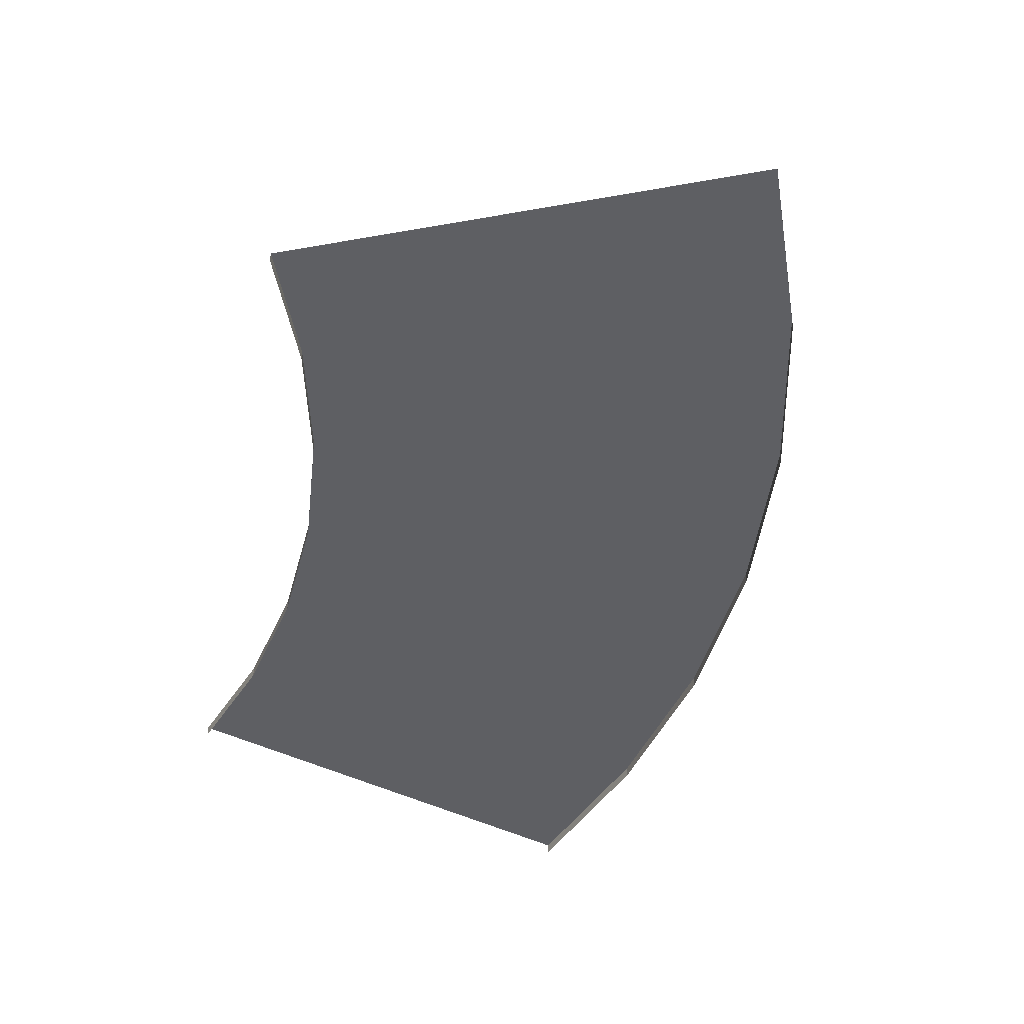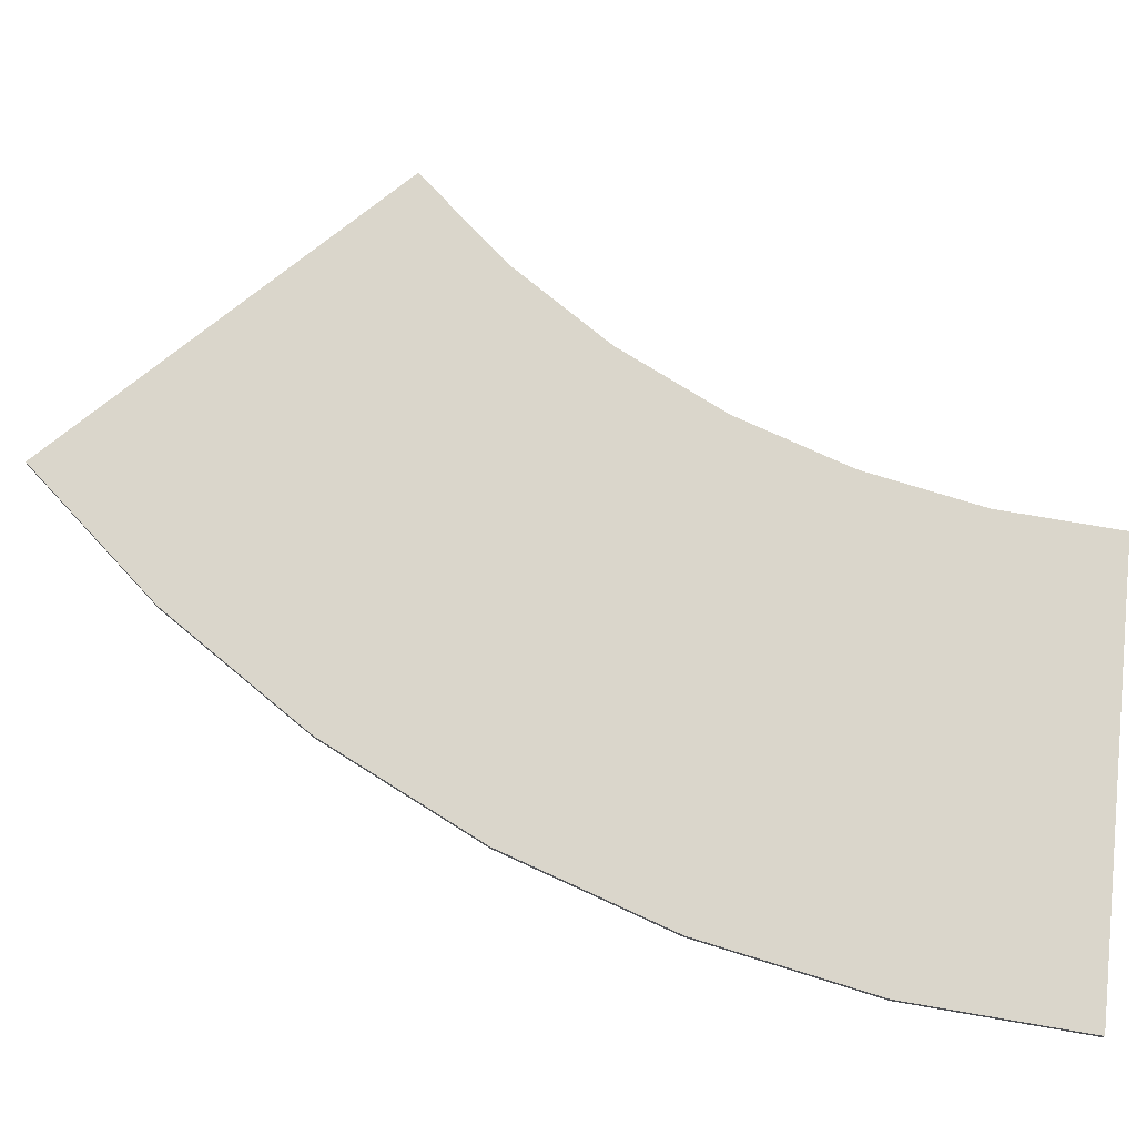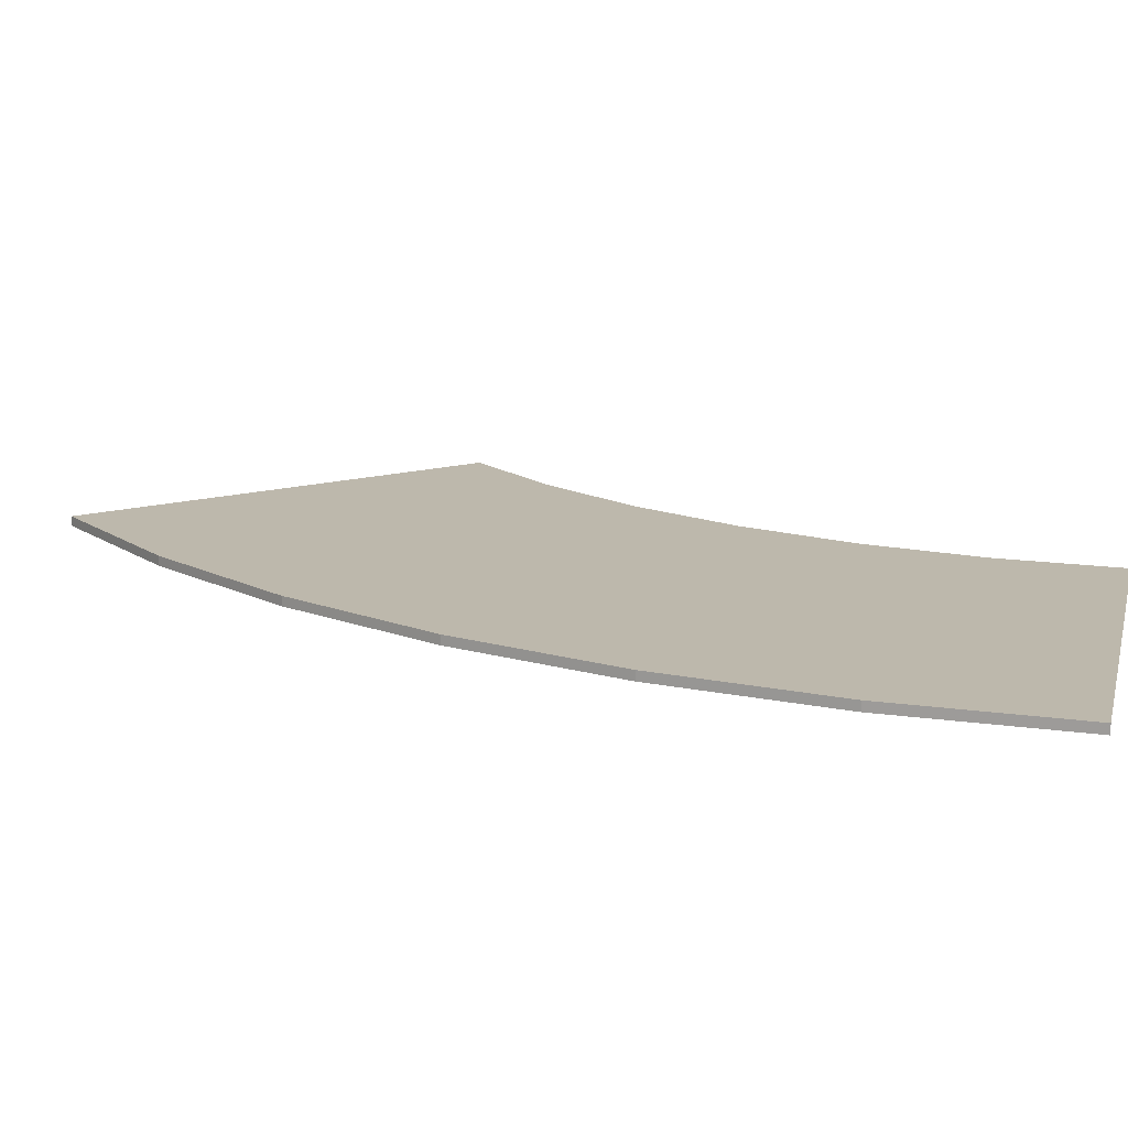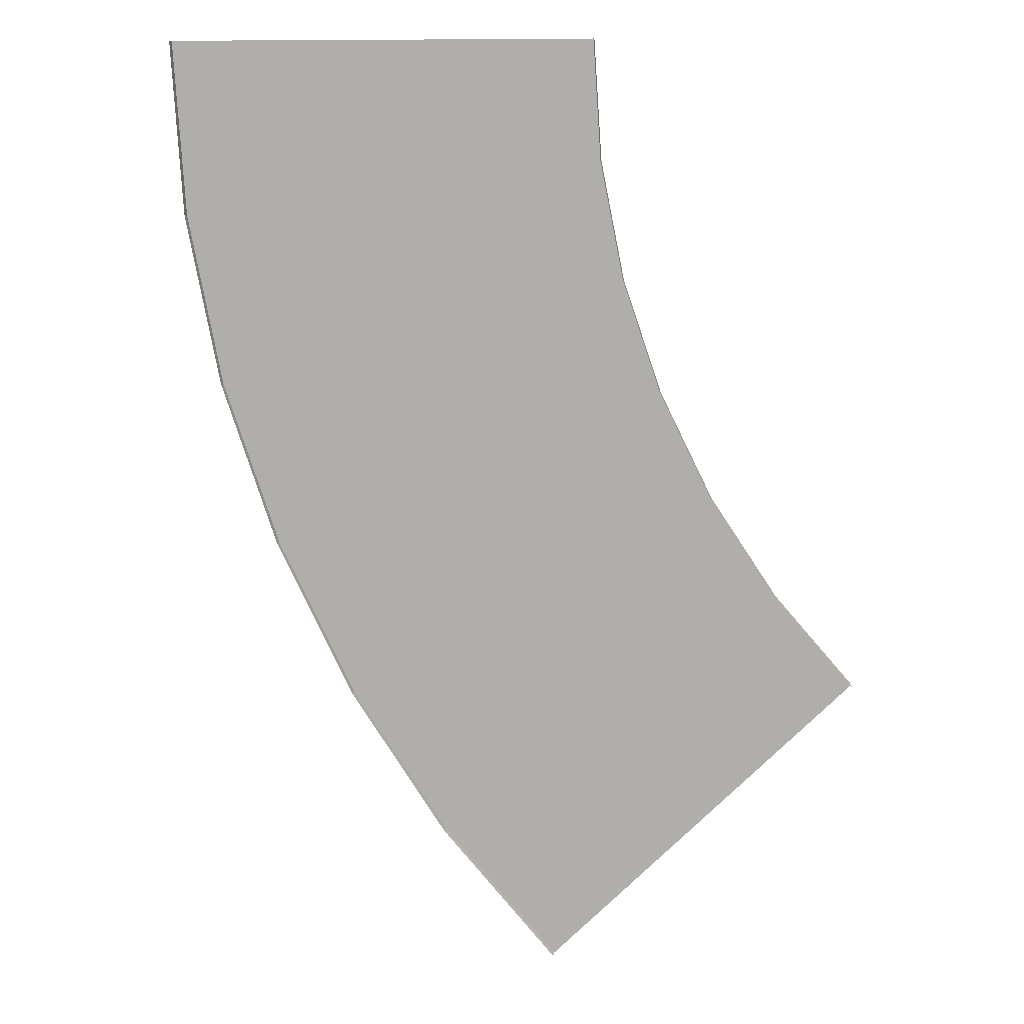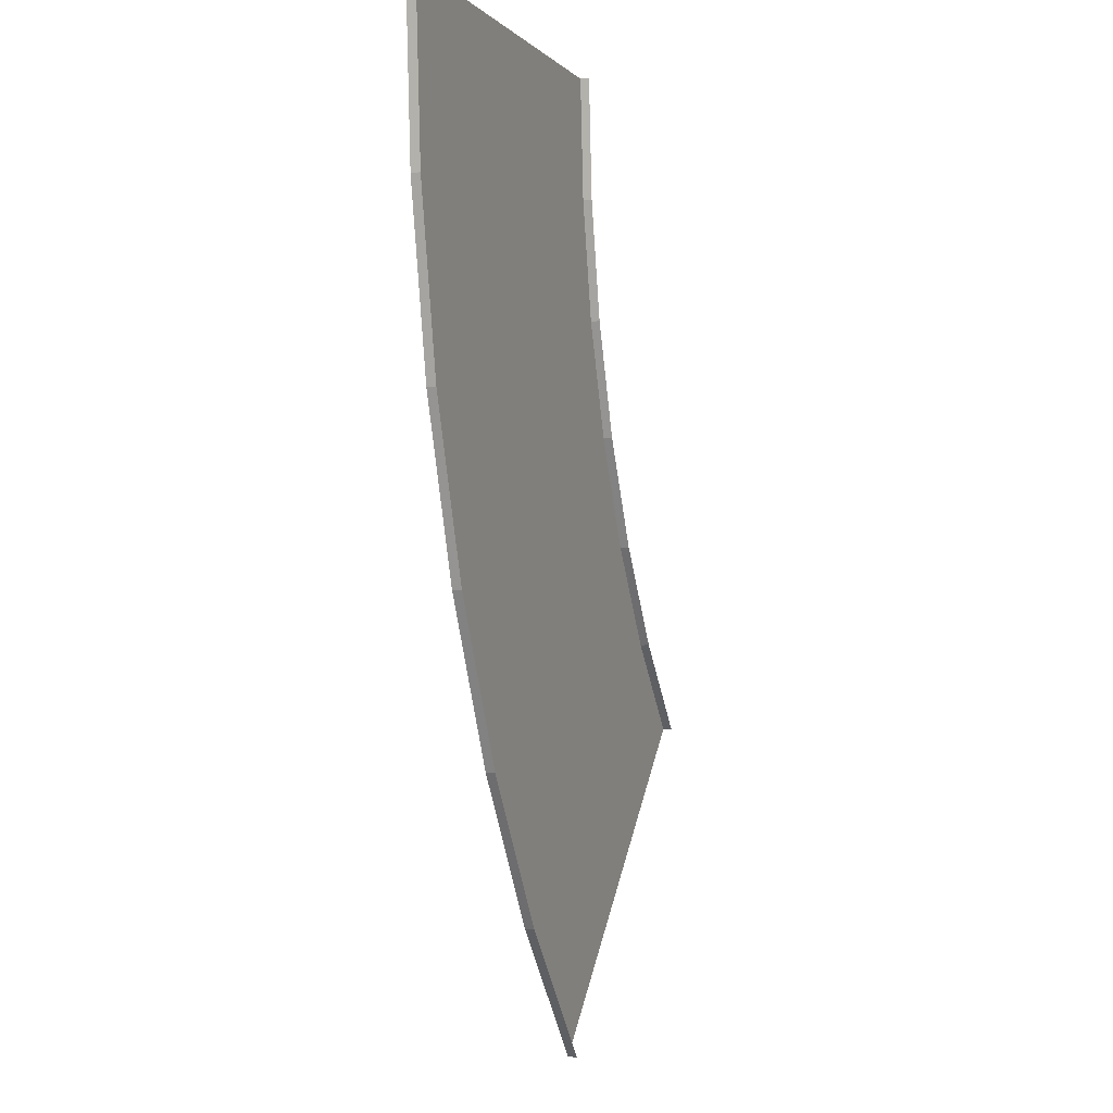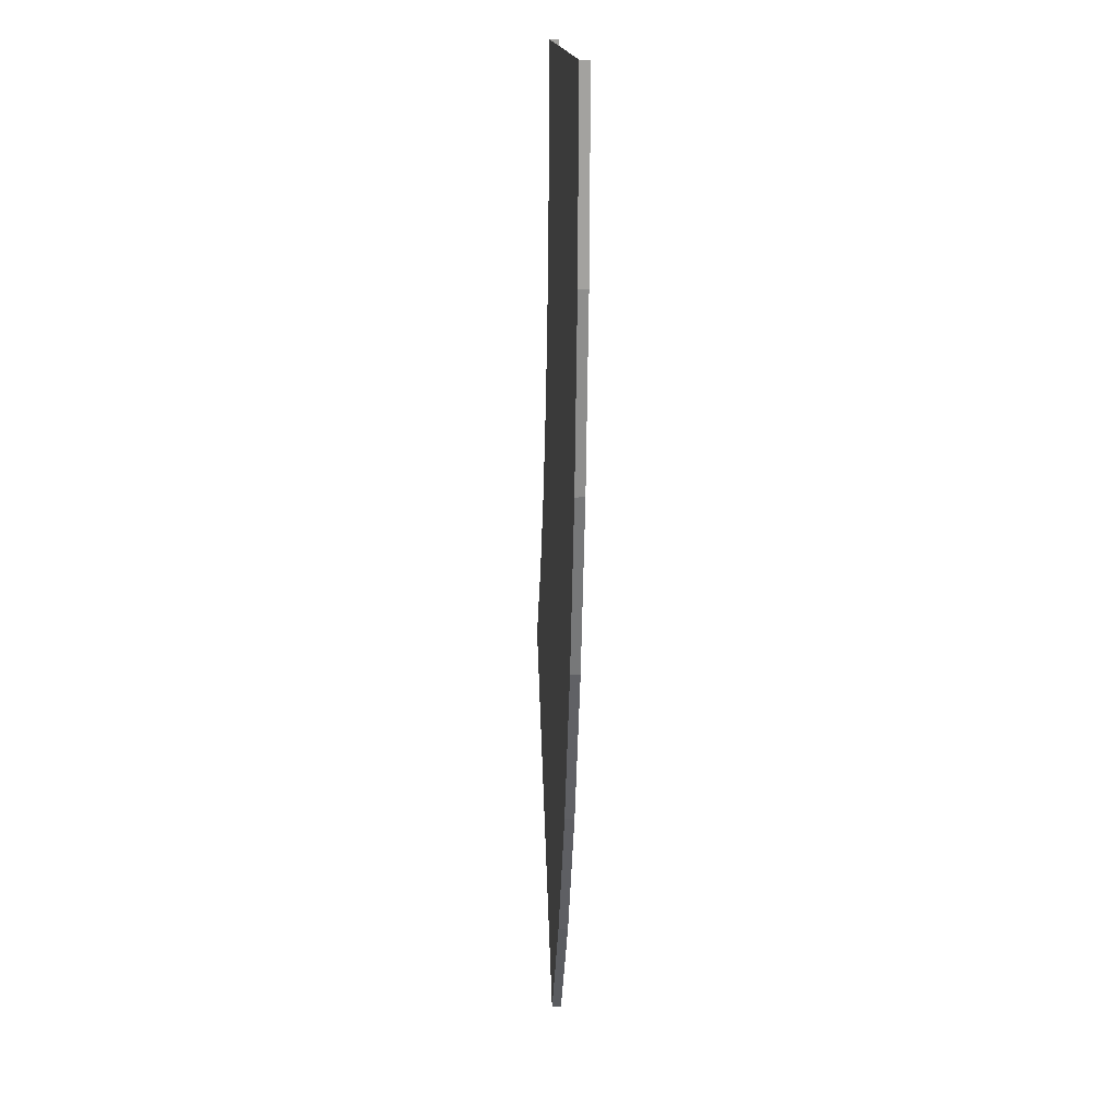
<metadata>
{"format":"obj","ext":"obj","renderer":"f3d","projection":"perspective","resolution":1024,"background":"white","views":[{"elev":-40.5,"azim":147.7,"up":"+Y"},{"elev":74.0,"azim":-84.0,"up":"+Y"},{"elev":14.8,"azim":-76.5,"up":"+Y"},{"elev":10.0,"azim":8.2,"up":"+Z"},{"elev":-2.7,"azim":-70.0,"up":"+Z"},{"elev":14.1,"azim":-93.2,"up":"+Z"}]}
</metadata>
<code>
v 0.09005 0.25 -10.51
v 3.412 0.25 -12.73
v 1.938 0.25 -9.745
v 1.679 0.25 -13.73
v -1.065 0.25 -7.109
v 0.8677 0.25 -6.591
v -1.766 0.25 -3.585
v 0.2178 0.25 -3.324
v -2.001 0.25 -1.907e-05
v -8.583e-06 0.25 -1.526e-05
v 5.262 0.25 -15.5
v 3.675 0.25 -16.72
v 7.458 0.25 -18.01
v 6.044 0.25 -19.42
v -3.6 0.25 -12.04
v 1.464 0.25 -13.86
v -0.1388 0.25 -10.61
v -1.78 0.25 -15.73
v -7.072 0.25 -13.48
v -5.034 0.25 -17.61
v -4.923 0.25 -8.142
v -1.304 0.25 -7.173
v -5.725 0.25 -4.106
v -2.011 0.25 -3.617
v -9.451 0.25 -4.597
v -8.552 0.25 -9.115
v -5.995 0.25 1.531e-17
v -2.248 0.25 -1.144e-05
v 3.478 0.25 -16.87
v 0.5063 0.25 -19.15
v 5.869 0.25 -19.6
v 3.22 0.25 -22.25
v -2.475 0.25 -21.44
v 0.5625 0.25 -24.9
v -9.752 0.25 1.526e-05
v -0.1388 0.25 -10.61
v 1.679 0.25 -13.73
v 0.09005 0.25 -10.51
v 1.464 0.25 -13.86
v -1.304 0.25 -7.173
v -1.065 0.25 -7.109
v -2.011 0.25 -3.617
v -1.766 0.25 -3.585
v -2.248 0.25 -1.144e-05
v -2.001 0.25 -1.907e-05
v 3.675 0.25 -16.72
v 3.478 0.25 -16.87
v 6.044 0.25 -19.42
v 5.869 0.25 -19.6
v -9.148 0.25 -14.34
v -5.249 0.25 -17.73
v -7.3 0.25 -13.57
v -6.981 0.25 -18.73
v -10.72 0.25 -9.697
v -8.792 0.25 -9.179
v -11.68 0.25 -4.89
v -9.697 0.25 -4.629
v -12 0.25 4.578e-05
v -10 0.25 1.526e-05
v -2.671 0.25 -21.59
v -4.258 0.25 -22.81
v 0.3873 0.25 -25.08
v -1.027 0.25 -26.49
v -7.3 0.25 -13.57
v -5.034 0.25 -17.61
v -7.072 0.25 -13.48
v -5.249 0.25 -17.73
v -8.792 0.25 -9.179
v -8.552 0.25 -9.115
v -9.697 0.25 -4.629
v -9.451 0.25 -4.597
v -10 0.25 1.526e-05
v -9.752 0.25 1.526e-05
v -2.475 0.25 -21.44
v -2.671 0.25 -21.59
v 0.5625 0.25 -24.9
v 0.3873 0.25 -25.08
v 1.938 0.25 -9.745
v 3.412 7.302e-06 -12.73
v 1.938 7.242e-06 -9.745
v 3.412 0.25 -12.73
v -9.148 7.033e-06 -14.34
v -6.981 0.25 -18.73
v -9.148 0.25 -14.34
v -6.981 7.033e-06 -18.73
v 0.2178 0.25 -3.324
v 0.8677 7.182e-06 -6.591
v 0.2178 7.182e-06 -3.324
v 0.8677 0.25 -6.591
v 5.262 0.25 -15.5
v 7.458 7.48e-06 -18.01
v 5.262 7.391e-06 -15.5
v 7.458 0.25 -18.01
v -11.68 7.123e-06 -4.89
v -10.72 0.25 -9.697
v -11.68 0.25 -4.89
v -10.72 7.063e-06 -9.697
v -4.258 7.033e-06 -22.81
v -1.027 0.25 -26.49
v -4.258 0.25 -22.81
v -1.027 7.033e-06 -26.49
v 0.8677 0.25 -6.591
v 1.938 7.242e-06 -9.745
v 0.8677 7.182e-06 -6.591
v 1.938 0.25 -9.745
v -10.72 7.063e-06 -9.697
v -9.148 0.25 -14.34
v -10.72 0.25 -9.697
v -9.148 7.033e-06 -14.34
v -8.583e-06 0.25 -1.526e-05
v 0.2178 7.182e-06 -3.324
v -7.629e-06 7.123e-06 -1.526e-05
v 0.2178 0.25 -3.324
v 3.412 0.25 -12.73
v 5.262 7.391e-06 -15.5
v 3.412 7.302e-06 -12.73
v 5.262 0.25 -15.5
v -12 7.153e-06 4.578e-05
v -11.68 0.25 -4.89
v -12 0.25 4.578e-05
v -11.68 7.123e-06 -4.89
v -6.981 7.033e-06 -18.73
v -4.258 0.25 -22.81
v -6.981 0.25 -18.73
v -4.258 7.033e-06 -22.81
g Two_Lane_45Degree_R_20m
f 3 2 1
f 4 1 2
f 1 5 3
f 6 3 5
f 5 7 6
f 8 6 7
f 7 9 8
f 10 8 9
f 2 11 4
f 12 4 11
f 11 13 12
f 14 12 13
f 17 16 15
f 18 15 16
f 15 18 19
f 20 19 18
f 15 21 17
f 22 17 21
f 21 23 22
f 24 22 23
f 23 21 25
f 26 25 21
f 21 15 26
f 19 26 15
f 23 27 24
f 28 24 27
f 16 29 18
f 30 18 29
f 18 30 20
f 29 31 30
f 32 30 31
f 30 32 33
f 33 20 30
f 34 33 32
f 27 23 35
f 25 35 23
f 38 37 36
f 39 36 37
f 36 40 38
f 41 38 40
f 40 42 41
f 43 41 42
f 42 44 43
f 45 43 44
f 37 46 39
f 47 39 46
f 46 48 47
f 49 47 48
f 52 51 50
f 53 50 51
f 50 54 52
f 55 52 54
f 54 56 55
f 57 55 56
f 56 58 57
f 59 57 58
f 51 60 53
f 61 53 60
f 60 62 61
f 63 61 62
f 66 65 64
f 67 64 65
f 64 68 66
f 69 66 68
f 68 70 69
f 71 69 70
f 70 72 71
f 73 71 72
f 65 74 67
f 75 67 74
f 74 76 75
f 77 75 76
f 80 79 78
f 81 78 79
f 84 83 82
f 85 82 83
f 88 87 86
f 89 86 87
f 92 91 90
f 93 90 91
f 96 95 94
f 97 94 95
f 100 99 98
f 101 98 99
f 104 103 102
f 105 102 103
f 108 107 106
f 109 106 107
f 112 111 110
f 113 110 111
f 116 115 114
f 117 114 115
f 120 119 118
f 121 118 119
f 124 123 122
f 125 122 123

</code>
